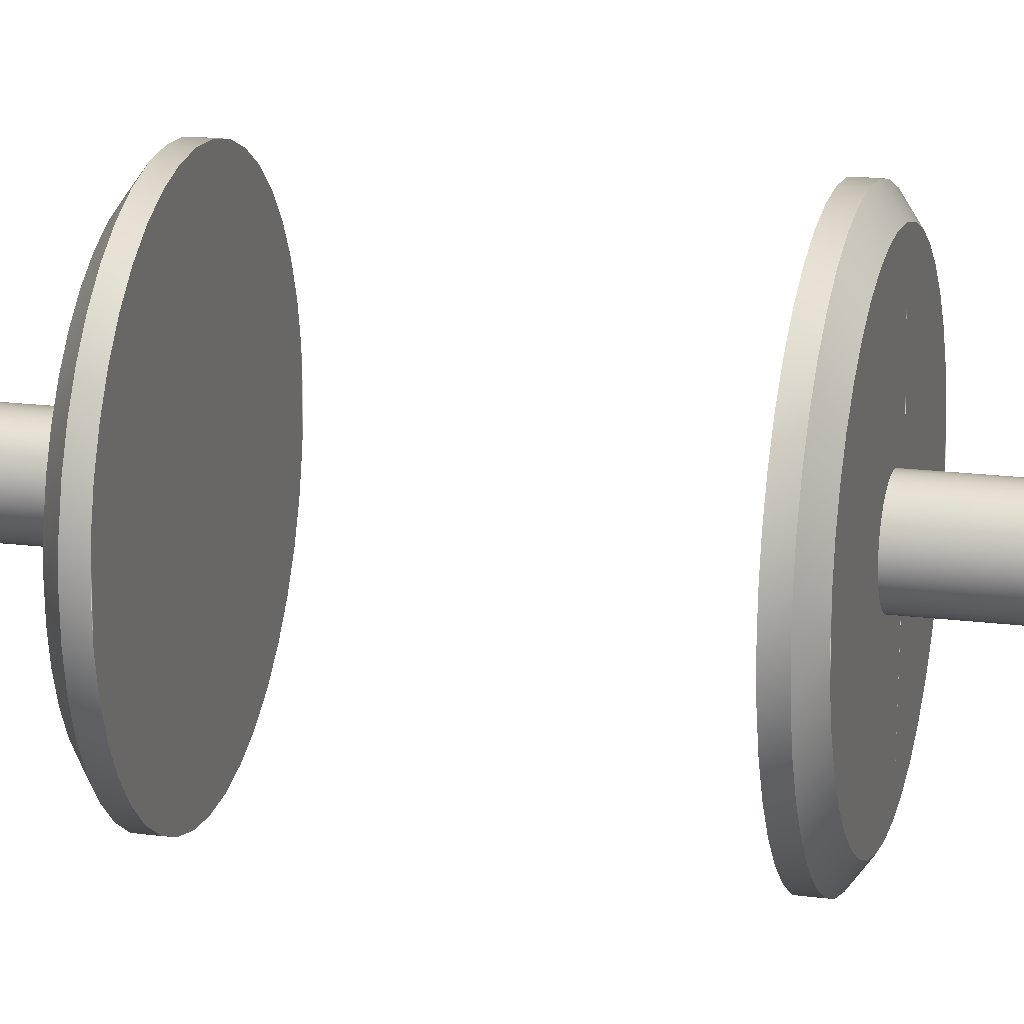
<metadata>
{"format":"obj","ext":"obj","renderer":"f3d","projection":"perspective","resolution":1024,"background":"white","views":[{"elev":17.6,"azim":-75.7,"up":"+Z"}]}
</metadata>
<code>
v -0.291 0.01595 0.1473
v -0.2907 0.01595 0.1443
v -0.2907 0.01595 0.1503
v -0.291 0.01769 0.1473
v -0.29 0.01595 0.1532
v -0.2907 0.01769 0.1503
v -0.2907 0.01769 0.1443
v -0.29 0.01769 0.1532
v -0.29 0.01595 0.1414
v -0.2888 0.01927 0.1473
v -0.2889 0.01769 0.156
v -0.2889 0.01595 0.156
v -0.2886 0.01927 0.1499
v -0.29 0.01769 0.1414
v -0.2886 0.01927 0.1446
v -0.2879 0.01927 0.1525
v -0.2889 0.01595 0.1386
v -0.2873 0.01769 0.1585
v -0.2869 0.01927 0.155
v -0.2873 0.01595 0.1585
v -0.2879 0.01927 0.1421
v -0.2889 0.01769 0.1386
v -0.2869 0.01927 0.1396
v -0.2873 0.01595 0.136
v -0.2854 0.01769 0.1608
v -0.2855 0.01927 0.1573
v -0.2855 0.01927 0.1373
v -0.2854 0.01595 0.1608
v -0.2873 0.01769 0.136
v -0.2854 0.01595 0.1338
v -0.2831 0.01769 0.1628
v -0.2838 0.01927 0.1593
v -0.2838 0.01927 0.1353
v -0.2854 0.01769 0.1338
v -0.2831 0.01595 0.1628
v -0.2831 0.01595 0.1318
v -0.2831 0.01769 0.1318
v -0.2805 0.01769 0.1644
v -0.2818 0.01927 0.161
v -0.2818 0.01927 0.1336
v -0.2805 0.01595 0.1644
v -0.2805 0.01595 0.1302
v -0.2805 0.01769 0.1302
v -0.2777 0.01769 0.1655
v -0.2795 0.01927 0.1624
v -0.2795 0.01927 0.1322
v -0.2777 0.01595 0.1655
v -0.2777 0.01595 0.1291
v -0.2777 0.01769 0.1291
v -0.2748 0.01769 0.1662
v -0.2771 0.01927 0.1634
v -0.2771 0.01927 0.1312
v -0.2748 0.01595 0.1662
v -0.2748 0.01595 0.1284
v -0.2748 0.01769 0.1284
v -0.2718 0.01769 0.1664
v -0.2745 0.01927 0.164
v -0.2745 0.01927 0.1305
v -0.2718 0.01595 0.1664
v -0.2757 0.01927 0.1473
v -0.2718 0.01595 0.1281
v -0.2718 0.01769 0.1281
v -0.2688 0.01769 0.1662
v -0.2718 0.01927 0.1643
v -0.2757 0.01927 0.1479
v -0.2757 0.01927 0.1467
v -0.2688 0.01595 0.1662
v -0.2692 0.01927 0.164
v -0.2741 0.01927 0.1504
v -0.2757 0.06569 0.1473
v -0.2755 0.01927 0.1485
v -0.2718 0.01927 0.1303
v -0.2755 0.01927 0.1461
v -0.2757 0.06569 0.1467
v -0.2688 0.01595 0.1284
v -0.2688 0.01769 0.1284
v -0.2659 0.01769 0.1655
v -0.2666 0.01927 0.1634
v -0.2736 0.01927 0.1508
v -0.2746 0.01927 0.15
v -0.2712 0.01927 0.1511
v -0.2757 0.06569 0.1479
v -0.2753 0.01927 0.1491
v -0.2692 0.01927 0.1305
v -0.2741 0.01927 0.1441
v -0.2753 0.01927 0.1455
v -0.2755 0.06569 0.1461
v -0.2659 0.01595 0.1655
v -0.2691 0.01927 0.15
v -0.2736 0.06569 0.1508
v -0.273 0.01927 0.151
v -0.2741 0.06569 0.1504
v -0.275 0.01927 0.1496
v -0.2706 0.01927 0.151
v -0.2718 0.01927 0.1512
v -0.2755 0.06569 0.1485
v -0.2718 0.01927 0.1434
v -0.2746 0.01927 0.1445
v -0.2736 0.01927 0.1438
v -0.275 0.01927 0.145
v -0.2753 0.06569 0.1455
v -0.2659 0.01595 0.1291
v -0.2659 0.01769 0.1291
v -0.2666 0.01927 0.1312
v -0.2631 0.01769 0.1644
v -0.2641 0.01927 0.1624
v -0.2687 0.01927 0.1496
v -0.2695 0.01927 0.1504
v -0.273 0.06569 0.151
v -0.2724 0.01927 0.1511
v -0.2746 0.06569 0.15
v -0.275 0.06569 0.1496
v -0.2706 0.06569 0.151
v -0.27 0.01927 0.1508
v -0.2712 0.06569 0.1511
v -0.2753 0.06569 0.1491
v -0.2724 0.01927 0.1434
v -0.2712 0.01927 0.1434
v -0.2741 0.06569 0.1441
v -0.273 0.01927 0.1436
v -0.2736 0.06569 0.1438
v -0.275 0.06569 0.145
v -0.2631 0.01595 0.1644
v -0.2691 0.01927 0.1445
v -0.2641 0.01927 0.1322
v -0.2687 0.06569 0.1496
v -0.2683 0.01927 0.1491
v -0.2691 0.06569 0.15
v -0.273 0.06569 0.1436
v -0.2724 0.06569 0.1511
v -0.27 0.06569 0.1508
v -0.2718 0.06569 0.1512
v -0.2718 0.06569 0.1434
v -0.2706 0.01927 0.1436
v -0.2712 0.06569 0.1434
v -0.2746 0.06569 0.1445
v -0.2631 0.01595 0.1302
v -0.2631 0.01769 0.1302
v -0.2695 0.01927 0.1441
v -0.2687 0.01927 0.145
v -0.2606 0.01769 0.1628
v -0.2618 0.01927 0.161
v -0.2618 0.01927 0.1336
v -0.2683 0.06569 0.1491
v -0.2681 0.01927 0.1485
v -0.2695 0.06569 0.1504
v -0.2724 0.06569 0.1434
v -0.27 0.06569 0.1438
v -0.2706 0.06569 0.1436
v -0.27 0.01927 0.1438
v -0.2606 0.01595 0.1628
v -0.2691 0.06569 0.1445
v -0.2683 0.01927 0.1455
v -0.2679 0.01927 0.1473
v -0.2683 0.06569 0.1455
v -0.2687 0.06569 0.145
v -0.2681 0.06569 0.1485
v -0.268 0.01927 0.1479
v -0.2695 0.06569 0.1441
v -0.2606 0.01595 0.1318
v -0.2606 0.01769 0.1318
v -0.2681 0.01927 0.1461
v -0.2583 0.01769 0.1608
v -0.2598 0.01927 0.1593
v -0.2598 0.01927 0.1353
v -0.268 0.01927 0.1467
v -0.2681 0.06569 0.1461
v -0.268 0.06569 0.1479
v -0.2583 0.01595 0.1608
v -0.268 0.06569 0.1467
v -0.2679 0.06569 0.1473
v -0.2583 0.01595 0.1338
v -0.2583 0.01769 0.1338
v -0.2563 0.01769 0.1585
v -0.2581 0.01927 0.1573
v -0.2581 0.01927 0.1373
v -0.2563 0.01595 0.1585
v -0.2563 0.01595 0.136
v -0.2548 0.01769 0.156
v -0.2567 0.01927 0.155
v -0.2567 0.01927 0.1396
v -0.2563 0.01769 0.136
v -0.2548 0.01595 0.156
v -0.2548 0.01595 0.1386
v -0.2536 0.01769 0.1532
v -0.2557 0.01927 0.1525
v -0.2557 0.01927 0.1421
v -0.2548 0.01769 0.1386
v -0.2536 0.01595 0.1532
v -0.2536 0.01595 0.1414
v -0.2529 0.01769 0.1503
v -0.2551 0.01927 0.1499
v -0.2551 0.01927 0.1446
v -0.2536 0.01769 0.1414
v -0.2529 0.01595 0.1503
v -0.2529 0.01595 0.1443
v -0.2527 0.01769 0.1473
v -0.2548 0.01927 0.1473
v -0.2529 0.01769 0.1443
v -0.2527 0.01595 0.1473
v -0.2529 -0.01886 0.1443
v -0.2529 -0.01886 0.1503
v -0.2527 -0.01886 0.1473
v -0.2536 -0.01886 0.1414
v -0.2527 -0.0206 0.1473
v -0.2529 -0.0206 0.1443
v -0.2536 -0.0206 0.1414
v -0.2536 -0.01886 0.1532
v -0.2529 -0.0206 0.1503
v -0.2548 -0.0206 0.1386
v -0.2548 -0.01886 0.1386
v -0.2549 -0.02218 0.1473
v -0.2551 -0.02218 0.1446
v -0.2557 -0.02218 0.1421
v -0.2548 -0.01886 0.156
v -0.2536 -0.0206 0.1532
v -0.2551 -0.02218 0.1499
v -0.2563 -0.0206 0.136
v -0.2567 -0.02218 0.1396
v -0.2563 -0.01886 0.136
v -0.2557 -0.02218 0.1525
v -0.2567 -0.02218 0.155
v -0.2563 -0.01886 0.1585
v -0.2548 -0.0206 0.156
v -0.2583 -0.0206 0.1338
v -0.2581 -0.02218 0.1373
v -0.2581 -0.02218 0.1573
v -0.2583 -0.01886 0.1338
v -0.2563 -0.0206 0.1585
v -0.2583 -0.01886 0.1608
v -0.2606 -0.0206 0.1318
v -0.2598 -0.02218 0.1353
v -0.2598 -0.02218 0.1593
v -0.2583 -0.0206 0.1608
v -0.2606 -0.01886 0.1318
v -0.2606 -0.01886 0.1628
v -0.2631 -0.0206 0.1302
v -0.2618 -0.02218 0.1336
v -0.2618 -0.02218 0.161
v -0.2606 -0.0206 0.1628
v -0.2631 -0.01886 0.1302
v -0.2631 -0.01886 0.1644
v -0.2631 -0.0206 0.1644
v -0.2659 -0.0206 0.1291
v -0.2641 -0.02218 0.1322
v -0.2641 -0.02218 0.1624
v -0.2659 -0.01886 0.1291
v -0.2659 -0.01886 0.1655
v -0.2659 -0.0206 0.1655
v -0.2688 -0.0206 0.1284
v -0.2666 -0.02218 0.1312
v -0.2666 -0.02218 0.1634
v -0.2688 -0.01886 0.1284
v -0.2688 -0.01886 0.1662
v -0.2688 -0.0206 0.1662
v -0.2718 -0.0206 0.1281
v -0.2692 -0.02218 0.1305
v -0.2692 -0.02218 0.164
v -0.2718 -0.01886 0.1281
v -0.2679 -0.02218 0.1473
v -0.2718 -0.01886 0.1664
v -0.2718 -0.0206 0.1664
v -0.2748 -0.0206 0.1284
v -0.2718 -0.02218 0.1303
v -0.268 -0.02218 0.1467
v -0.268 -0.02218 0.1479
v -0.2748 -0.01886 0.1284
v -0.2745 -0.02218 0.1305
v -0.2695 -0.02218 0.1441
v -0.2679 -0.0686 0.1473
v -0.2681 -0.02218 0.1461
v -0.2718 -0.02218 0.1643
v -0.2681 -0.02218 0.1485
v -0.268 -0.0686 0.1479
v -0.2748 -0.01886 0.1662
v -0.2748 -0.0206 0.1662
v -0.2777 -0.0206 0.1291
v -0.2771 -0.02218 0.1312
v -0.2691 -0.02218 0.1445
v -0.27 -0.02218 0.1438
v -0.2724 -0.02218 0.1434
v -0.268 -0.0686 0.1467
v -0.2683 -0.02218 0.1455
v -0.2745 -0.02218 0.164
v -0.2695 -0.02218 0.1504
v -0.2683 -0.02218 0.1491
v -0.2681 -0.0686 0.1485
v -0.2777 -0.01886 0.1291
v -0.2746 -0.02218 0.1445
v -0.2687 -0.02218 0.145
v -0.2695 -0.0686 0.1441
v -0.27 -0.0686 0.1438
v -0.2706 -0.02218 0.1436
v -0.2718 -0.02218 0.1434
v -0.273 -0.02218 0.1436
v -0.2681 -0.0686 0.1461
v -0.2718 -0.02218 0.1512
v -0.2691 -0.02218 0.15
v -0.27 -0.02218 0.1508
v -0.2687 -0.02218 0.1496
v -0.2683 -0.0686 0.1491
v -0.2777 -0.01886 0.1655
v -0.2777 -0.0206 0.1655
v -0.2771 -0.02218 0.1634
v -0.2805 -0.0206 0.1302
v -0.2795 -0.02218 0.1322
v -0.2741 -0.02218 0.1441
v -0.275 -0.02218 0.145
v -0.2687 -0.0686 0.145
v -0.2691 -0.0686 0.1445
v -0.2706 -0.0686 0.1436
v -0.2712 -0.02218 0.1434
v -0.2724 -0.0686 0.1434
v -0.273 -0.0686 0.1436
v -0.2736 -0.02218 0.1438
v -0.2683 -0.0686 0.1455
v -0.2712 -0.02218 0.1511
v -0.2724 -0.02218 0.1511
v -0.2695 -0.0686 0.1504
v -0.2706 -0.02218 0.151
v -0.27 -0.0686 0.1508
v -0.2687 -0.0686 0.1496
v -0.2805 -0.01886 0.1302
v -0.2746 -0.02218 0.15
v -0.2795 -0.02218 0.1624
v -0.2746 -0.0686 0.1445
v -0.275 -0.0686 0.145
v -0.2753 -0.02218 0.1455
v -0.2706 -0.0686 0.151
v -0.2712 -0.0686 0.1434
v -0.2718 -0.0686 0.1434
v -0.2736 -0.0686 0.1438
v -0.2718 -0.0686 0.1512
v -0.273 -0.02218 0.151
v -0.2724 -0.0686 0.1511
v -0.2691 -0.0686 0.15
v -0.2805 -0.01886 0.1644
v -0.2805 -0.0206 0.1644
v -0.2741 -0.02218 0.1504
v -0.275 -0.02218 0.1496
v -0.2831 -0.0206 0.1318
v -0.2818 -0.02218 0.1336
v -0.2818 -0.02218 0.161
v -0.2741 -0.0686 0.1441
v -0.2753 -0.0686 0.1455
v -0.2755 -0.02218 0.1461
v -0.2712 -0.0686 0.1511
v -0.273 -0.0686 0.151
v -0.2736 -0.0686 0.1508
v -0.2736 -0.02218 0.1508
v -0.2831 -0.01886 0.1318
v -0.2746 -0.0686 0.15
v -0.2753 -0.02218 0.1491
v -0.2757 -0.02218 0.1473
v -0.275 -0.0686 0.1496
v -0.2753 -0.0686 0.1491
v -0.2755 -0.0686 0.1461
v -0.2757 -0.02218 0.1467
v -0.2741 -0.0686 0.1504
v -0.2831 -0.01886 0.1628
v -0.2831 -0.0206 0.1628
v -0.2755 -0.02218 0.1485
v -0.2854 -0.0206 0.1338
v -0.2838 -0.02218 0.1353
v -0.2838 -0.02218 0.1593
v -0.2757 -0.02218 0.1479
v -0.2755 -0.0686 0.1485
v -0.2757 -0.0686 0.1467
v -0.2854 -0.01886 0.1338
v -0.2757 -0.0686 0.1473
v -0.2757 -0.0686 0.1479
v -0.2854 -0.01886 0.1608
v -0.2854 -0.0206 0.1608
v -0.2873 -0.0206 0.136
v -0.2855 -0.02218 0.1373
v -0.2855 -0.02218 0.1573
v -0.2873 -0.01886 0.136
v -0.2873 -0.01886 0.1585
v -0.2889 -0.0206 0.1386
v -0.2869 -0.02218 0.1396
v -0.2869 -0.02218 0.155
v -0.2873 -0.0206 0.1585
v -0.2889 -0.01886 0.1386
v -0.2889 -0.01886 0.156
v -0.29 -0.0206 0.1414
v -0.2879 -0.02218 0.1421
v -0.2879 -0.02218 0.1525
v -0.2889 -0.0206 0.156
v -0.29 -0.01886 0.1414
v -0.29 -0.01886 0.1532
v -0.2907 -0.0206 0.1443
v -0.2886 -0.02218 0.1446
v -0.2886 -0.02218 0.1499
v -0.29 -0.0206 0.1532
v -0.2907 -0.01886 0.1443
v -0.2907 -0.01886 0.1503
v -0.291 -0.0206 0.1473
v -0.2888 -0.02218 0.1473
v -0.2907 -0.0206 0.1503
v -0.291 -0.01886 0.1473
f 1 2 3
f 1 4 2
f 5 3 2
f 3 6 1
f 4 1 6
f 7 2 4
f 5 8 3
f 9 5 2
f 6 3 8
f 4 6 10
f 2 7 9
f 4 10 7
f 8 5 11
f 12 5 9
f 6 8 13
f 13 10 6
f 14 9 7
f 15 7 10
f 12 11 5
f 8 11 16
f 17 12 9
f 16 13 8
f 10 13 15
f 9 14 17
f 7 15 14
f 11 12 18
f 19 16 11
f 20 12 17
f 16 21 13
f 21 15 13
f 22 17 14
f 21 14 15
f 20 18 12
f 11 18 19
f 19 23 16
f 24 20 17
f 23 21 16
f 17 22 24
f 14 21 22
f 18 20 25
f 26 19 18
f 27 23 19
f 28 20 24
f 23 22 21
f 29 24 22
f 28 25 20
f 18 25 26
f 26 27 19
f 27 29 23
f 30 28 24
f 22 23 29
f 24 29 30
f 25 28 31
f 32 26 25
f 33 27 26
f 29 27 34
f 35 28 30
f 34 30 29
f 35 31 28
f 25 31 32
f 32 33 26
f 33 34 27
f 36 35 30
f 34 37 30
f 31 35 38
f 39 32 31
f 40 33 32
f 34 33 37
f 41 35 36
f 36 30 37
f 41 38 35
f 31 38 39
f 39 40 32
f 40 37 33
f 42 41 36
f 37 43 36
f 38 41 44
f 45 39 38
f 46 40 39
f 37 40 43
f 47 41 42
f 42 36 43
f 47 44 41
f 38 44 45
f 45 46 39
f 46 43 40
f 48 47 42
f 43 49 42
f 44 47 50
f 51 45 44
f 52 46 45
f 43 46 49
f 53 47 48
f 48 42 49
f 53 50 47
f 44 50 51
f 51 52 45
f 52 49 46
f 54 53 48
f 49 55 48
f 50 53 56
f 57 51 50
f 58 52 51
f 49 52 55
f 59 53 54
f 54 48 55
f 59 56 53
f 50 56 57
f 51 57 60
f 58 55 52
f 60 58 51
f 61 59 54
f 55 62 54
f 56 59 63
f 64 57 56
f 65 60 57
f 55 58 62
f 66 58 60
f 67 59 61
f 61 54 62
f 67 63 59
f 63 68 56
f 64 69 57
f 64 56 68
f 60 65 70
f 71 65 57
f 72 62 58
f 73 58 66
f 66 60 74
f 75 67 61
f 62 76 61
f 63 67 77
f 68 63 78
f 79 69 64
f 69 80 57
f 68 81 64
f 82 70 65
f 70 74 60
f 65 71 82
f 83 71 57
f 72 84 62
f 72 58 85
f 86 58 73
f 73 66 87
f 74 87 66
f 88 67 75
f 75 61 76
f 76 62 84
f 88 77 67
f 77 78 63
f 78 89 68
f 79 90 69
f 91 79 64
f 69 92 80
f 80 93 57
f 94 81 68
f 81 95 64
f 70 82 74
f 96 82 71
f 71 83 96
f 93 83 57
f 84 72 97
f 85 58 98
f 99 72 85
f 100 58 86
f 86 73 101
f 87 101 73
f 87 74 82
f 102 88 75
f 76 103 75
f 84 104 76
f 77 88 105
f 78 77 106
f 107 89 78
f 89 108 68
f 90 79 109
f 92 69 90
f 91 109 79
f 110 91 64
f 111 80 92
f 93 80 112
f 94 113 81
f 114 94 68
f 81 115 95
f 95 110 64
f 96 87 82
f 116 96 83
f 83 93 116
f 97 72 117
f 118 84 97
f 98 58 100
f 85 98 119
f 120 72 99
f 99 85 121
f 100 86 122
f 101 122 86
f 101 87 96
f 123 88 102
f 102 75 103
f 103 76 104
f 104 84 124
f 123 105 88
f 105 106 77
f 106 125 78
f 107 126 89
f 127 107 78
f 89 128 108
f 108 114 68
f 109 129 90
f 90 121 92
f 109 91 130
f 110 130 91
f 111 112 80
f 92 119 111
f 112 116 93
f 113 94 131
f 115 81 113
f 114 131 94
f 132 95 115
f 95 132 110
f 116 101 96
f 117 72 120
f 97 117 133
f 134 84 118
f 118 97 135
f 98 100 136
f 136 119 98
f 119 121 85
f 120 99 129
f 121 129 99
f 122 136 100
f 122 101 116
f 137 123 102
f 103 138 102
f 104 125 103
f 124 84 139
f 140 104 124
f 105 123 141
f 106 105 142
f 143 125 106
f 125 104 78
f 126 107 144
f 128 89 126
f 127 144 107
f 145 127 78
f 146 108 128
f 108 146 114
f 147 129 109
f 129 121 90
f 121 119 92
f 130 147 109
f 130 110 132
f 111 136 112
f 119 136 111
f 112 122 116
f 131 148 113
f 113 149 115
f 131 114 146
f 115 135 132
f 117 120 147
f 147 133 117
f 133 135 97
f 150 84 134
f 134 118 149
f 135 149 118
f 129 147 120
f 136 122 112
f 151 123 137
f 137 102 138
f 138 103 125
f 139 84 150
f 124 139 152
f 153 104 140
f 124 152 140
f 151 141 123
f 141 142 105
f 142 143 106
f 125 143 138
f 104 154 78
f 144 155 126
f 126 156 128
f 144 127 157
f 145 157 127
f 158 145 78
f 128 152 146
f 133 147 130
f 132 133 130
f 159 148 131
f 148 149 113
f 149 135 115
f 146 159 131
f 135 133 132
f 150 134 148
f 149 148 134
f 160 151 137
f 138 161 137
f 139 150 159
f 159 152 139
f 162 104 153
f 140 156 153
f 156 140 152
f 141 151 163
f 142 141 164
f 165 143 142
f 161 138 143
f 154 104 166
f 154 158 78
f 167 155 144
f 155 156 126
f 156 152 128
f 157 167 144
f 157 145 168
f 158 168 145
f 152 159 146
f 148 159 150
f 169 151 160
f 160 137 161
f 166 104 162
f 153 155 162
f 155 153 156
f 169 163 151
f 163 164 141
f 164 165 142
f 143 165 161
f 166 170 154
f 154 171 158
f 167 162 155
f 170 167 157
f 168 170 157
f 168 158 171
f 172 169 160
f 161 173 160
f 162 167 166
f 163 169 174
f 164 163 175
f 176 165 164
f 173 161 165
f 170 166 167
f 171 154 170
f 171 170 168
f 177 169 172
f 172 160 173
f 177 174 169
f 174 175 163
f 175 176 164
f 165 176 173
f 178 177 172
f 172 173 178
f 174 177 179
f 175 174 180
f 181 176 175
f 182 173 176
f 183 177 178
f 182 178 173
f 183 179 177
f 179 180 174
f 180 181 175
f 176 181 182
f 184 183 178
f 178 182 184
f 179 183 185
f 180 179 186
f 187 181 180
f 188 182 181
f 189 183 184
f 188 184 182
f 189 185 183
f 185 186 179
f 186 187 180
f 181 187 188
f 190 189 184
f 184 188 190
f 185 189 191
f 186 185 192
f 193 187 186
f 194 188 187
f 195 189 190
f 194 190 188
f 195 191 189
f 191 192 185
f 192 193 186
f 187 193 194
f 196 195 190
f 190 194 196
f 191 195 197
f 192 191 198
f 198 193 192
f 199 194 193
f 200 195 196
f 199 196 194
f 200 197 195
f 197 198 191
f 193 198 199
f 196 199 200
f 197 200 199
f 197 199 198
f 201 202 203
f 202 201 204
f 202 205 203
f 203 206 201
f 201 207 204
f 202 204 208
f 205 202 209
f 206 203 205
f 207 201 206
f 210 204 207
f 208 204 211
f 208 209 202
f 209 212 205
f 212 206 205
f 213 207 206
f 204 210 211
f 214 210 207
f 208 211 215
f 209 208 216
f 212 209 217
f 206 212 213
f 207 213 214
f 218 211 210
f 210 214 219
f 215 211 220
f 215 216 208
f 216 217 209
f 217 213 212
f 213 221 214
f 211 218 220
f 219 218 210
f 214 222 219
f 215 220 223
f 216 215 224
f 217 216 221
f 213 217 221
f 214 221 222
f 225 220 218
f 218 219 226
f 219 222 227
f 223 220 228
f 223 224 215
f 224 221 216
f 221 224 222
f 220 225 228
f 226 225 218
f 219 227 226
f 222 229 227
f 223 228 230
f 224 223 229
f 229 222 224
f 231 228 225
f 225 226 232
f 226 227 233
f 234 227 229
f 230 228 235
f 230 229 223
f 228 231 235
f 232 231 225
f 226 233 232
f 227 234 233
f 229 230 234
f 230 235 236
f 237 235 231
f 231 232 238
f 232 233 239
f 240 233 234
f 230 240 234
f 236 235 241
f 240 230 236
f 235 237 241
f 238 237 231
f 232 239 238
f 233 240 239
f 236 241 242
f 236 243 240
f 244 241 237
f 237 238 245
f 238 239 246
f 243 239 240
f 242 241 247
f 243 236 242
f 241 244 247
f 245 244 237
f 238 246 245
f 239 243 246
f 242 247 248
f 242 249 243
f 250 247 244
f 244 245 251
f 245 246 252
f 249 246 243
f 248 247 253
f 249 242 248
f 247 250 253
f 251 250 244
f 245 252 251
f 246 249 252
f 248 253 254
f 248 255 249
f 256 253 250
f 250 251 257
f 251 252 258
f 255 252 249
f 254 253 259
f 255 248 254
f 253 256 259
f 257 256 250
f 260 257 251
f 252 255 258
f 251 258 260
f 254 259 261
f 254 262 255
f 263 259 256
f 256 257 264
f 257 260 265
f 262 258 255
f 260 258 266
f 261 259 267
f 262 254 261
f 259 263 267
f 256 268 263
f 257 269 264
f 268 256 264
f 270 265 260
f 257 265 271
f 258 262 272
f 266 258 273
f 274 260 266
f 261 267 275
f 261 276 262
f 277 267 263
f 278 263 268
f 257 279 269
f 264 269 280
f 264 281 268
f 265 270 282
f 260 274 270
f 282 271 265
f 257 271 283
f 262 284 272
f 285 258 272
f 273 258 286
f 287 266 273
f 266 287 274
f 275 267 288
f 276 261 275
f 284 262 276
f 267 277 288
f 263 278 277
f 268 289 278
f 257 290 279
f 279 291 269
f 269 292 280
f 264 280 293
f 264 294 281
f 268 281 295
f 274 282 270
f 271 282 296
f 296 283 271
f 257 283 290
f 297 272 284
f 298 258 285
f 285 272 299
f 286 258 300
f 301 273 286
f 273 301 287
f 282 274 287
f 275 288 302
f 275 303 276
f 276 304 284
f 305 288 277
f 306 277 278
f 268 307 289
f 278 289 308
f 309 279 290
f 291 279 310
f 292 269 291
f 311 280 292
f 280 311 293
f 264 293 312
f 264 312 294
f 294 313 281
f 281 314 295
f 268 295 315
f 282 287 296
f 283 296 316
f 316 290 283
f 317 272 297
f 297 284 318
f 300 258 298
f 319 298 285
f 299 272 320
f 321 285 299
f 322 286 300
f 286 322 301
f 296 287 301
f 302 288 323
f 303 275 302
f 304 276 303
f 324 284 304
f 288 305 323
f 277 306 305
f 278 325 306
f 268 315 307
f 307 326 289
f 289 327 308
f 278 308 328
f 279 309 310
f 290 316 309
f 310 319 291
f 291 321 292
f 292 329 311
f 330 293 311
f 293 330 312
f 312 331 294
f 313 294 331
f 314 281 313
f 332 295 314
f 295 332 315
f 296 301 316
f 320 272 317
f 333 317 297
f 318 284 334
f 335 297 318
f 336 300 298
f 298 319 336
f 285 321 319
f 329 299 320
f 299 329 321
f 300 336 322
f 316 301 322
f 302 323 337
f 302 338 303
f 303 325 304
f 339 284 324
f 324 304 340
f 341 323 305
f 342 305 306
f 278 304 325
f 306 325 343
f 315 344 307
f 326 307 344
f 327 289 326
f 345 308 327
f 308 345 328
f 278 328 346
f 309 336 310
f 316 322 309
f 310 336 319
f 291 319 321
f 292 321 329
f 311 329 347
f 311 347 330
f 331 312 330
f 331 335 313
f 313 348 314
f 314 349 332
f 344 315 332
f 347 320 317
f 317 333 347
f 297 335 333
f 334 284 350
f 348 318 334
f 318 348 335
f 320 347 329
f 309 322 336
f 337 323 351
f 338 302 337
f 325 303 338
f 350 284 339
f 352 339 324
f 340 304 353
f 340 352 324
f 323 341 351
f 305 342 341
f 306 343 342
f 278 354 304
f 338 343 325
f 344 352 326
f 326 355 327
f 327 356 345
f 357 328 345
f 328 357 346
f 278 346 358
f 330 347 333
f 330 333 331
f 331 333 335
f 313 335 348
f 314 348 349
f 332 349 359
f 332 359 344
f 349 334 350
f 334 349 348
f 337 351 360
f 337 361 338
f 359 350 339
f 339 352 359
f 353 304 362
f 353 355 340
f 352 340 355
f 363 351 341
f 364 341 342
f 342 343 365
f 278 358 354
f 366 304 354
f 343 338 361
f 344 359 352
f 326 352 355
f 327 355 356
f 345 356 367
f 345 367 357
f 368 346 357
f 346 368 358
f 350 359 349
f 360 351 369
f 361 337 360
f 362 304 366
f 362 356 353
f 355 353 356
f 351 363 369
f 341 364 363
f 342 365 364
f 361 365 343
f 358 370 354
f 354 371 366
f 356 362 367
f 357 367 371
f 357 371 368
f 370 358 368
f 360 369 372
f 360 373 361
f 366 367 362
f 374 369 363
f 375 363 364
f 364 365 376
f 365 361 373
f 371 354 370
f 367 366 371
f 368 371 370
f 372 369 377
f 373 360 372
f 369 374 377
f 363 375 374
f 364 376 375
f 373 376 365
f 372 377 378
f 378 373 372
f 379 377 374
f 380 374 375
f 375 376 381
f 376 373 382
f 378 377 383
f 373 378 382
f 377 379 383
f 374 380 379
f 375 381 380
f 382 381 376
f 378 383 384
f 384 382 378
f 385 383 379
f 386 379 380
f 380 381 387
f 381 382 388
f 384 383 389
f 382 384 388
f 383 385 389
f 379 386 385
f 380 387 386
f 388 387 381
f 384 389 390
f 390 388 384
f 391 389 385
f 392 385 386
f 386 387 393
f 387 388 394
f 390 389 395
f 388 390 394
f 389 391 395
f 385 392 391
f 386 393 392
f 394 393 387
f 390 395 396
f 396 394 390
f 397 395 391
f 398 391 392
f 392 393 398
f 393 394 399
f 396 395 400
f 394 396 399
f 395 397 400
f 391 398 397
f 399 398 393
f 400 399 396
f 399 400 397
f 398 399 397

</code>
